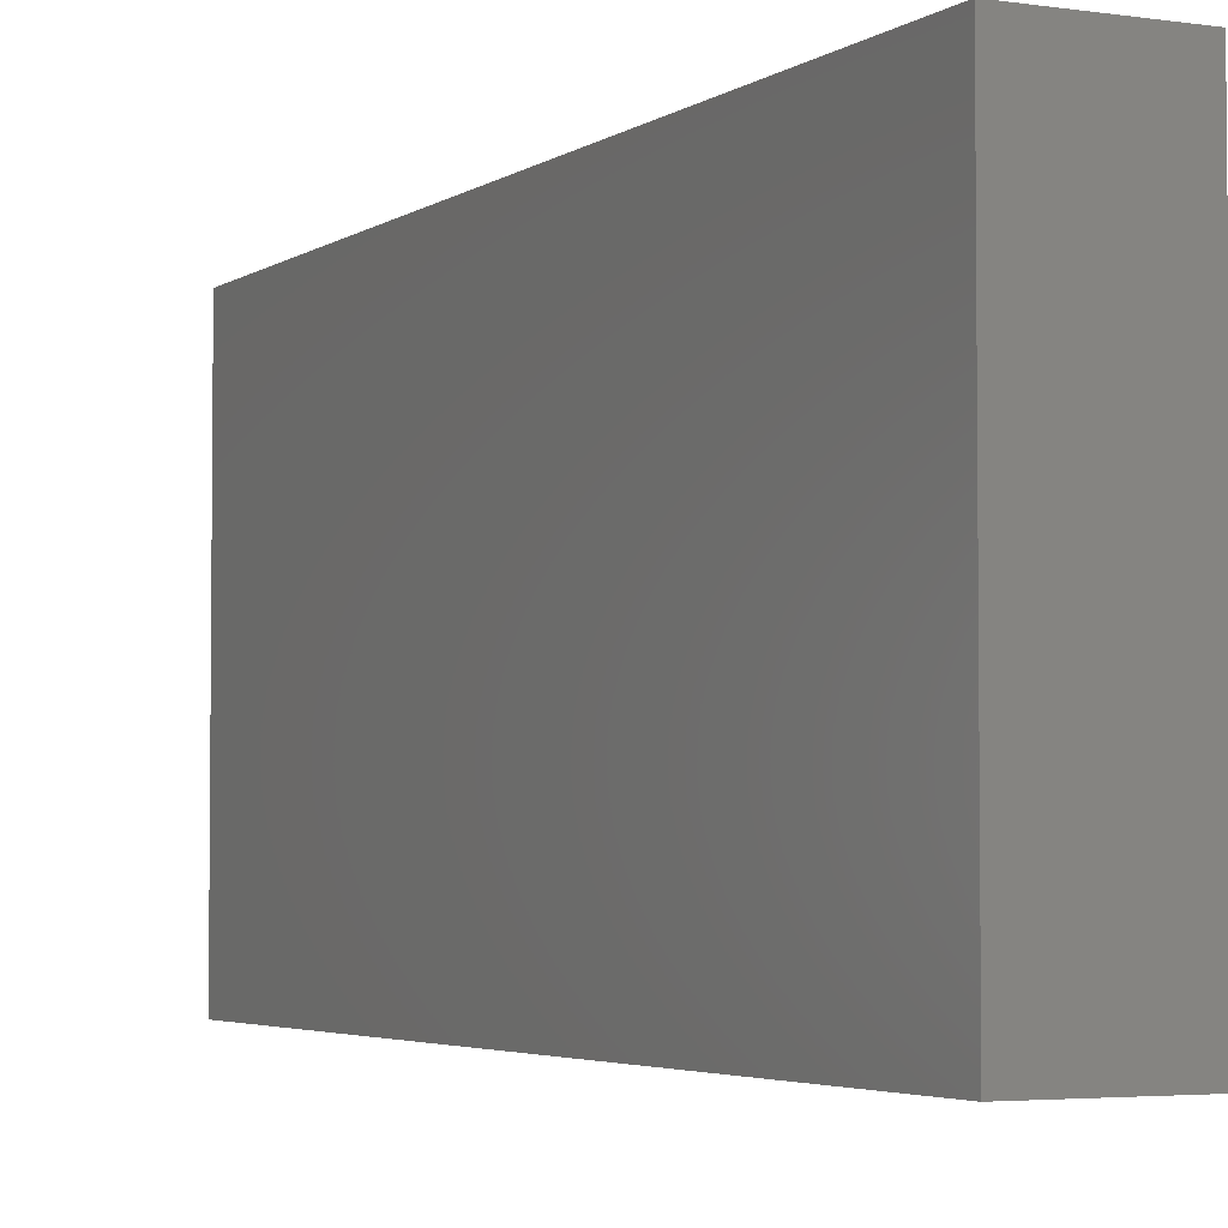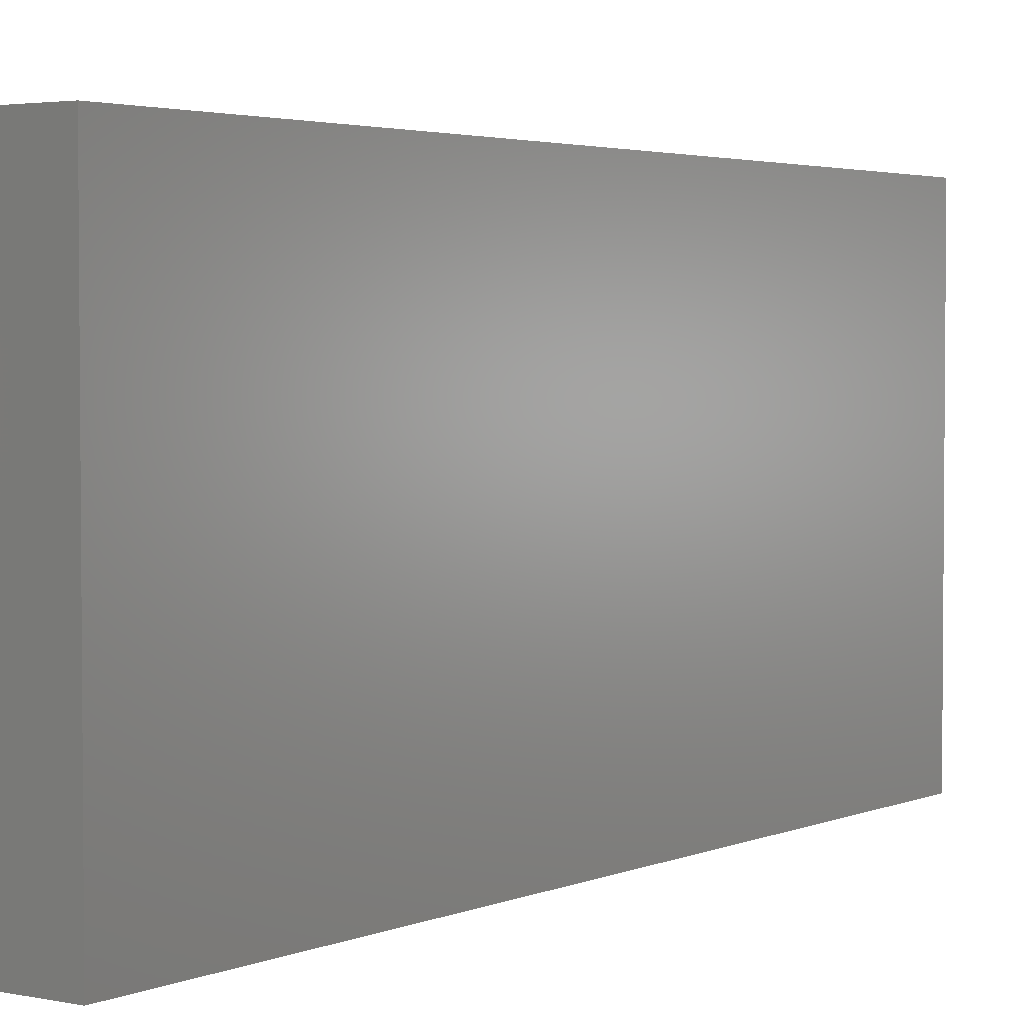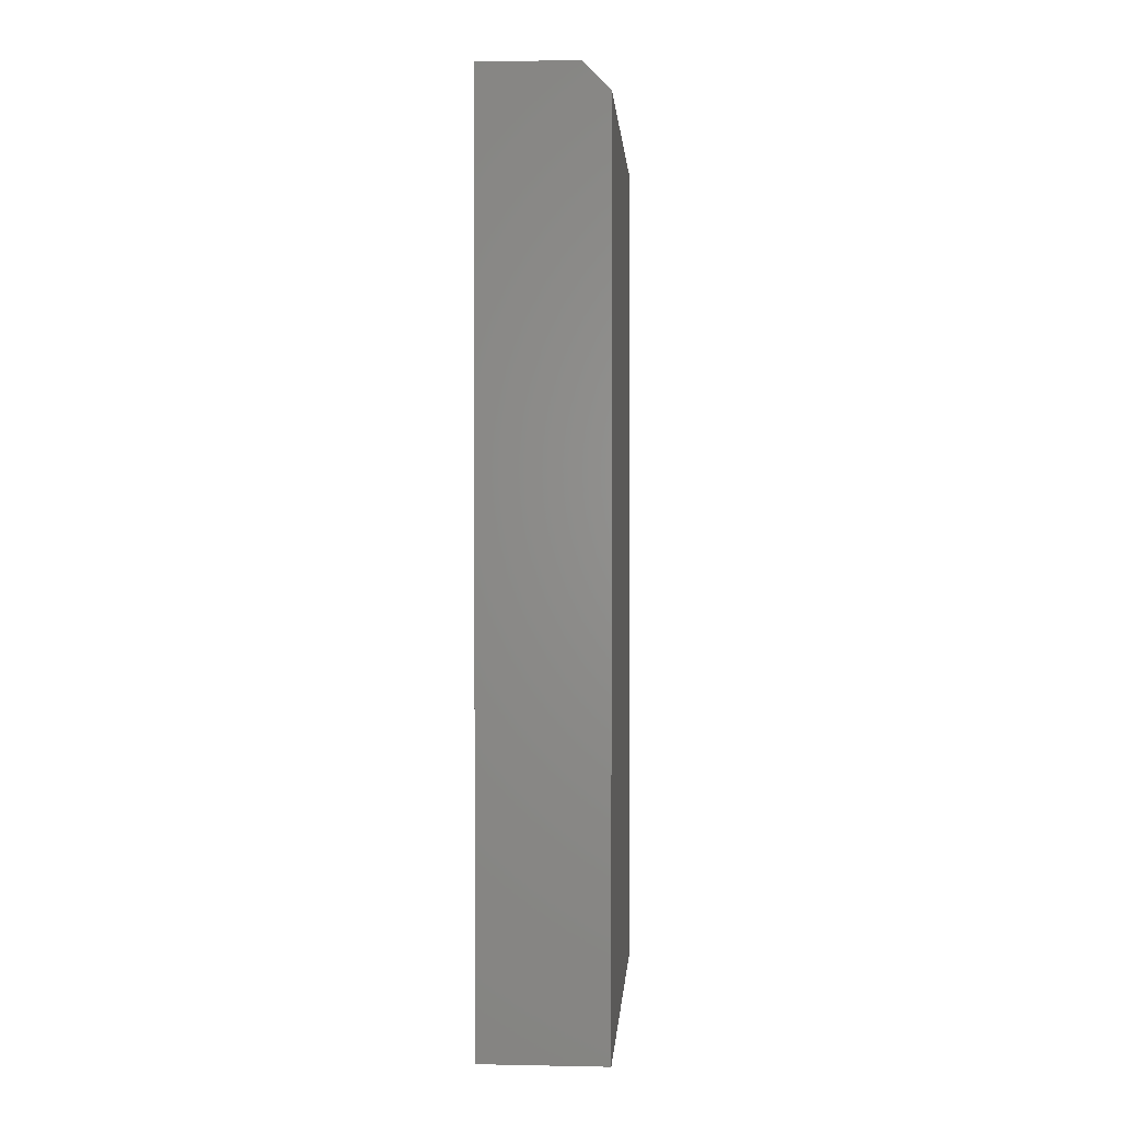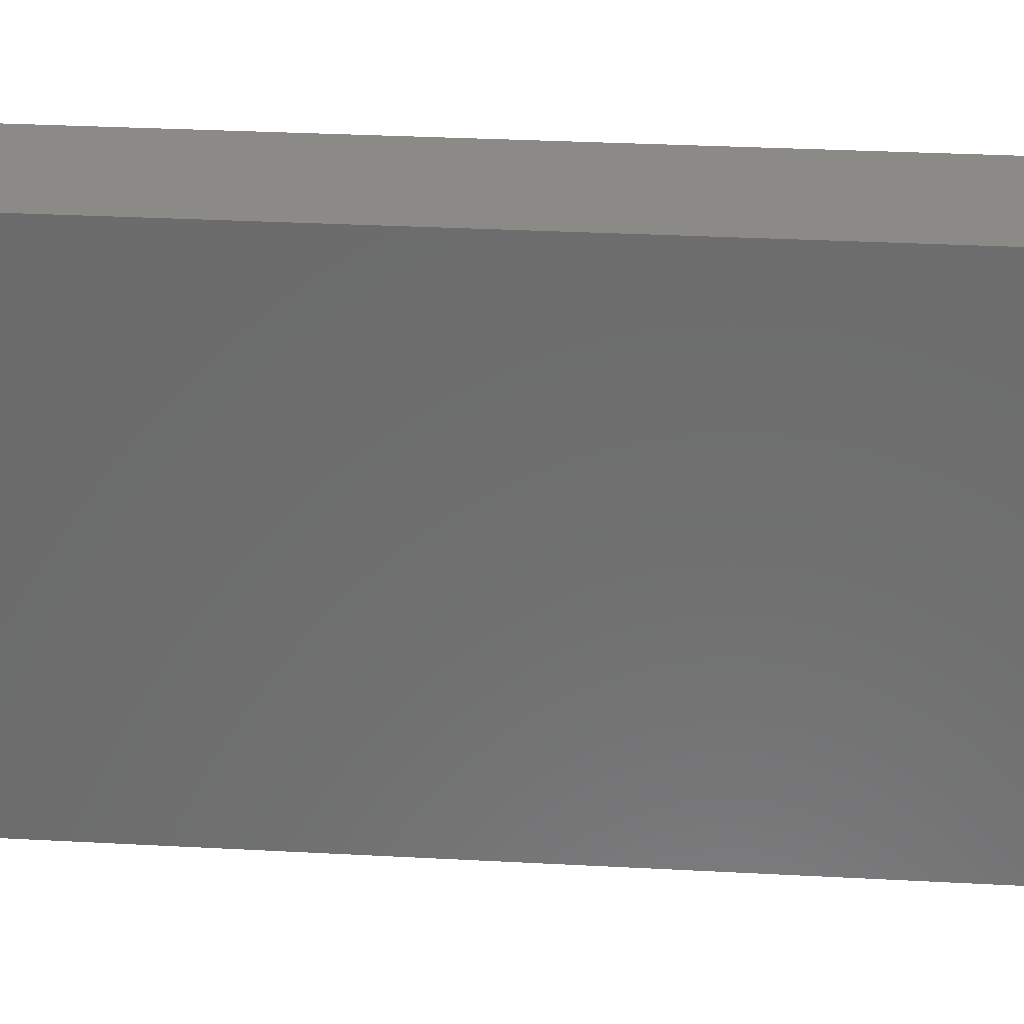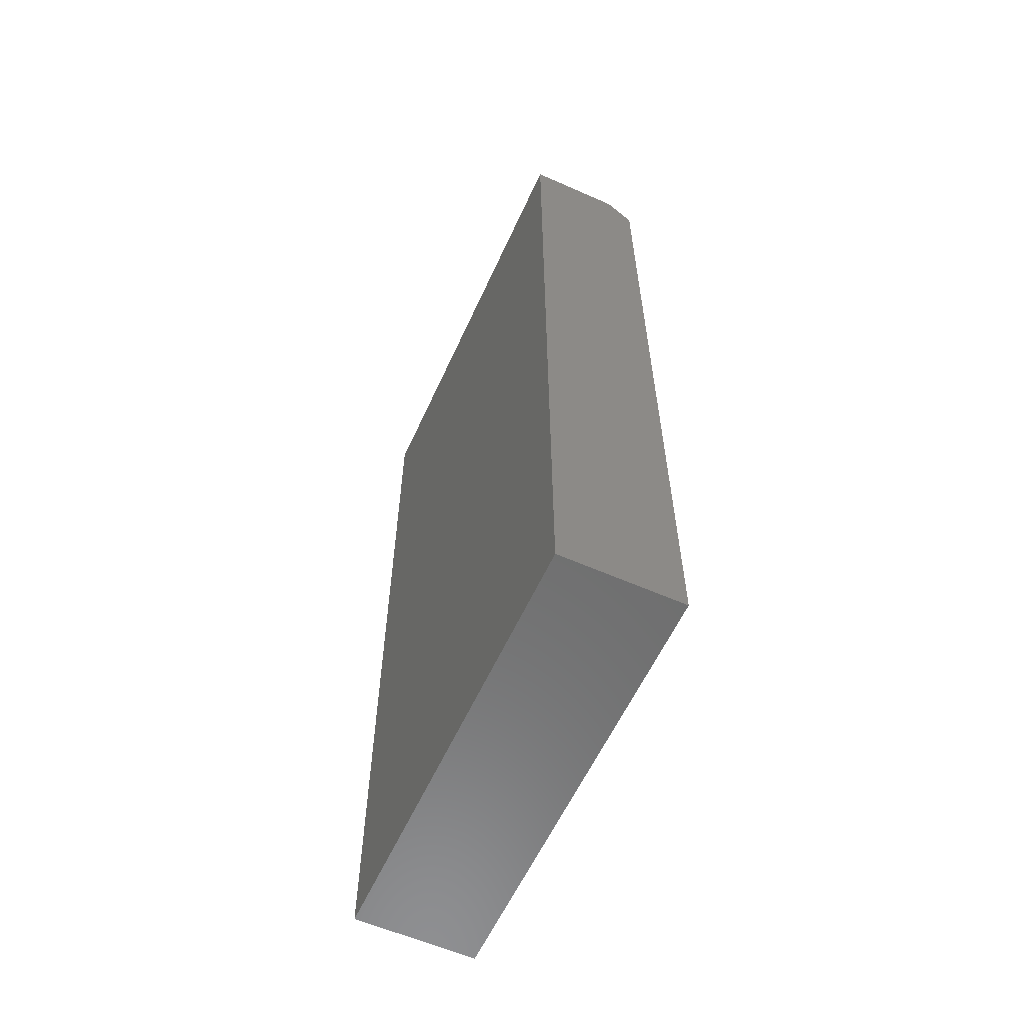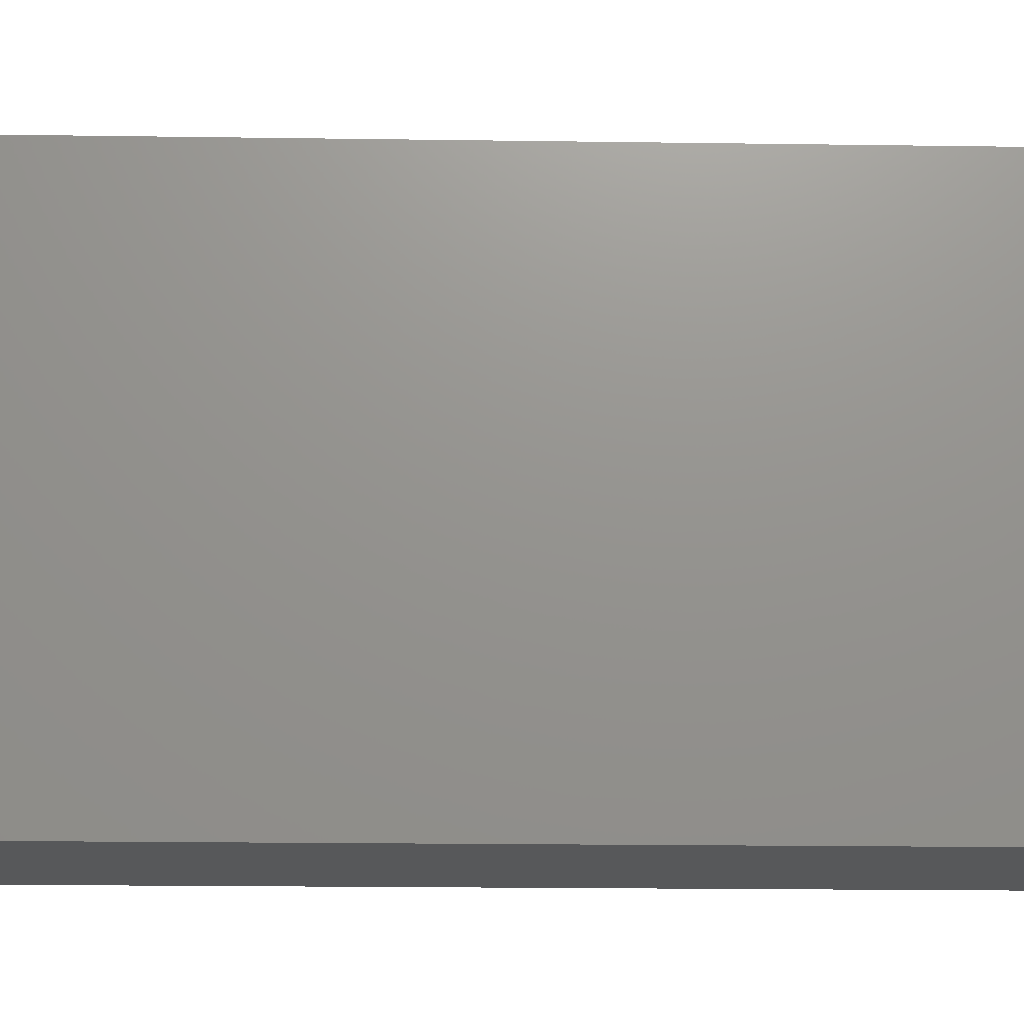
<metadata>
{"format":"stl","ext":"stl","renderer":"f3d","projection":"perspective","resolution":1024,"background":"white","views":[{"elev":-3.7,"azim":-26.5,"up":"+Z"},{"elev":3.1,"azim":35.4,"up":"+Z"},{"elev":1.3,"azim":-175.9,"up":"+Y"},{"elev":30.8,"azim":94.4,"up":"+Z"},{"elev":-59.3,"azim":155.6,"up":"+Y"},{"elev":-18.4,"azim":88.4,"up":"+Z"}]}
</metadata>
<code>
# stl→obj: 10 verts, 16 faces
v -0.75 -0.2812 0.2578
v -0.6784 -0.2812 0.2578
v -0.75 0.2266 0.2578
v -0.6784 0.2422 0.2578
v -0.7344 0.2422 0.2578
v -0.7344 0.2422 0
v -0.6784 0.2422 0
v -0.75 0.2266 0
v -0.6784 -0.2812 0
v -0.75 -0.2812 0
f 1 2 3
f 3 2 4
f 3 4 5
f 6 7 8
f 8 7 9
f 8 9 10
f 3 8 1
f 1 8 10
f 7 6 4
f 4 6 5
f 6 8 5
f 5 8 3
f 2 9 4
f 4 9 7
f 10 9 1
f 1 9 2

</code>
